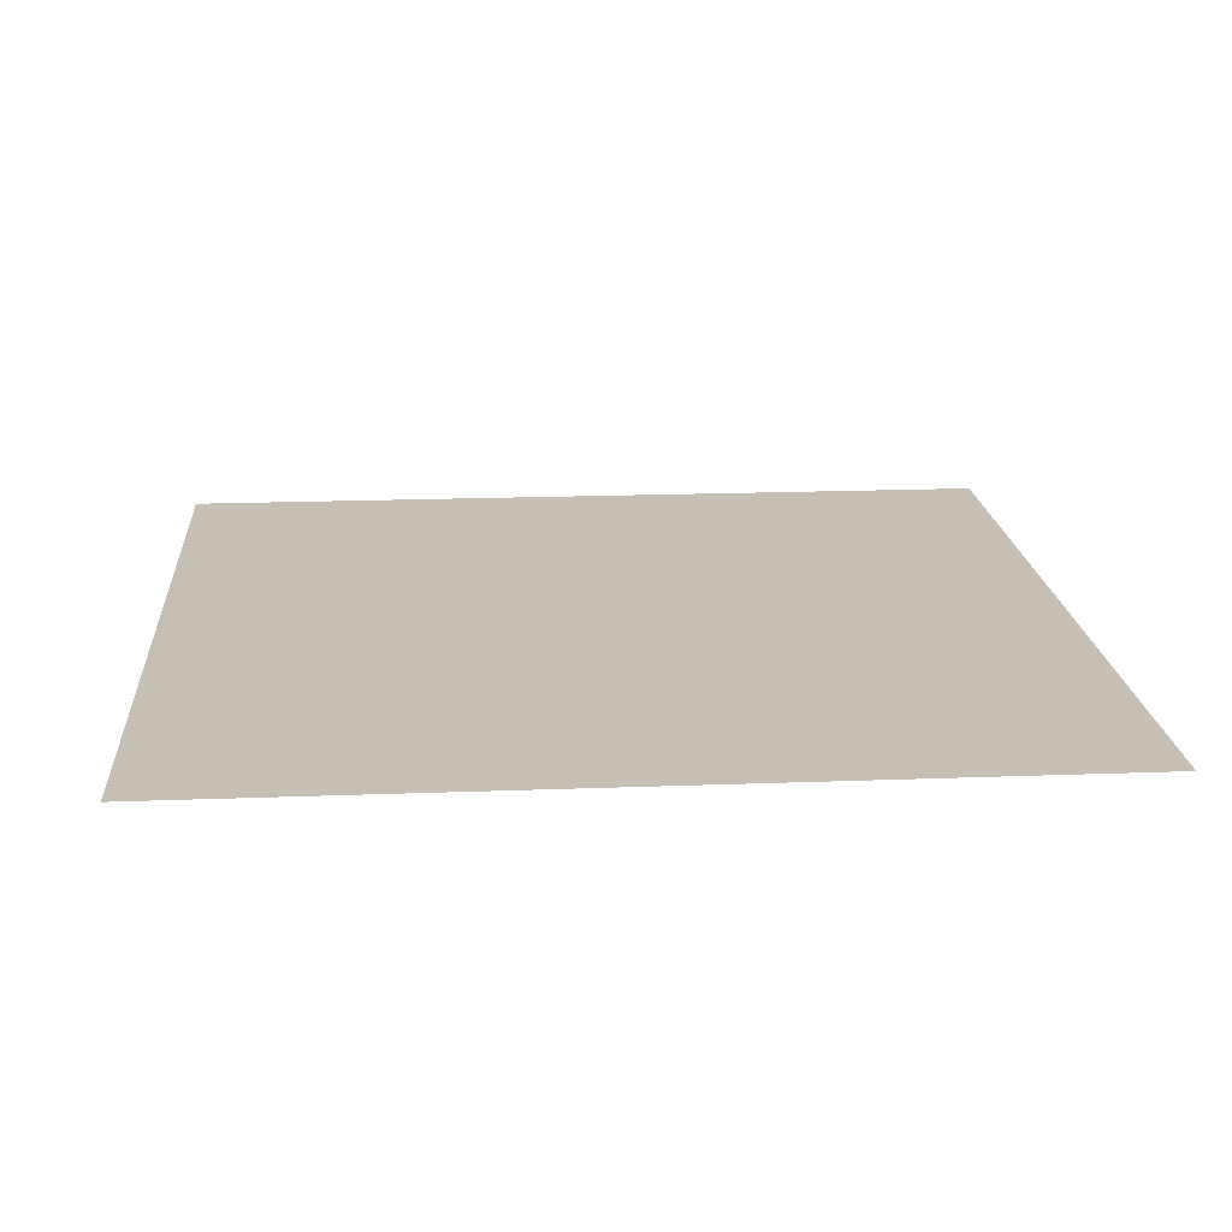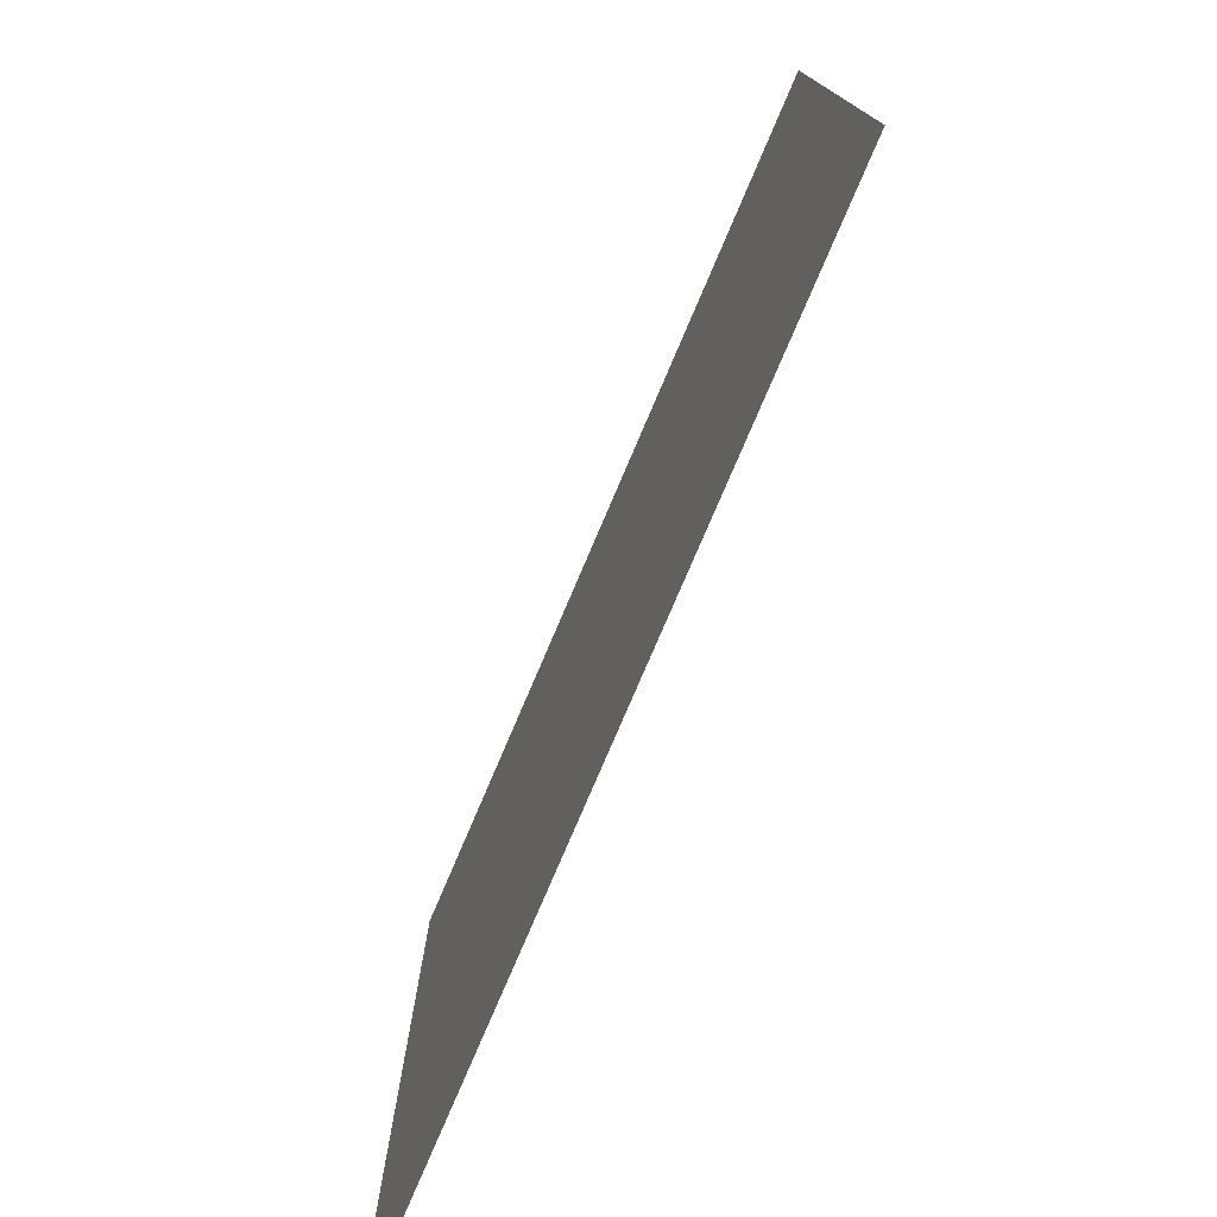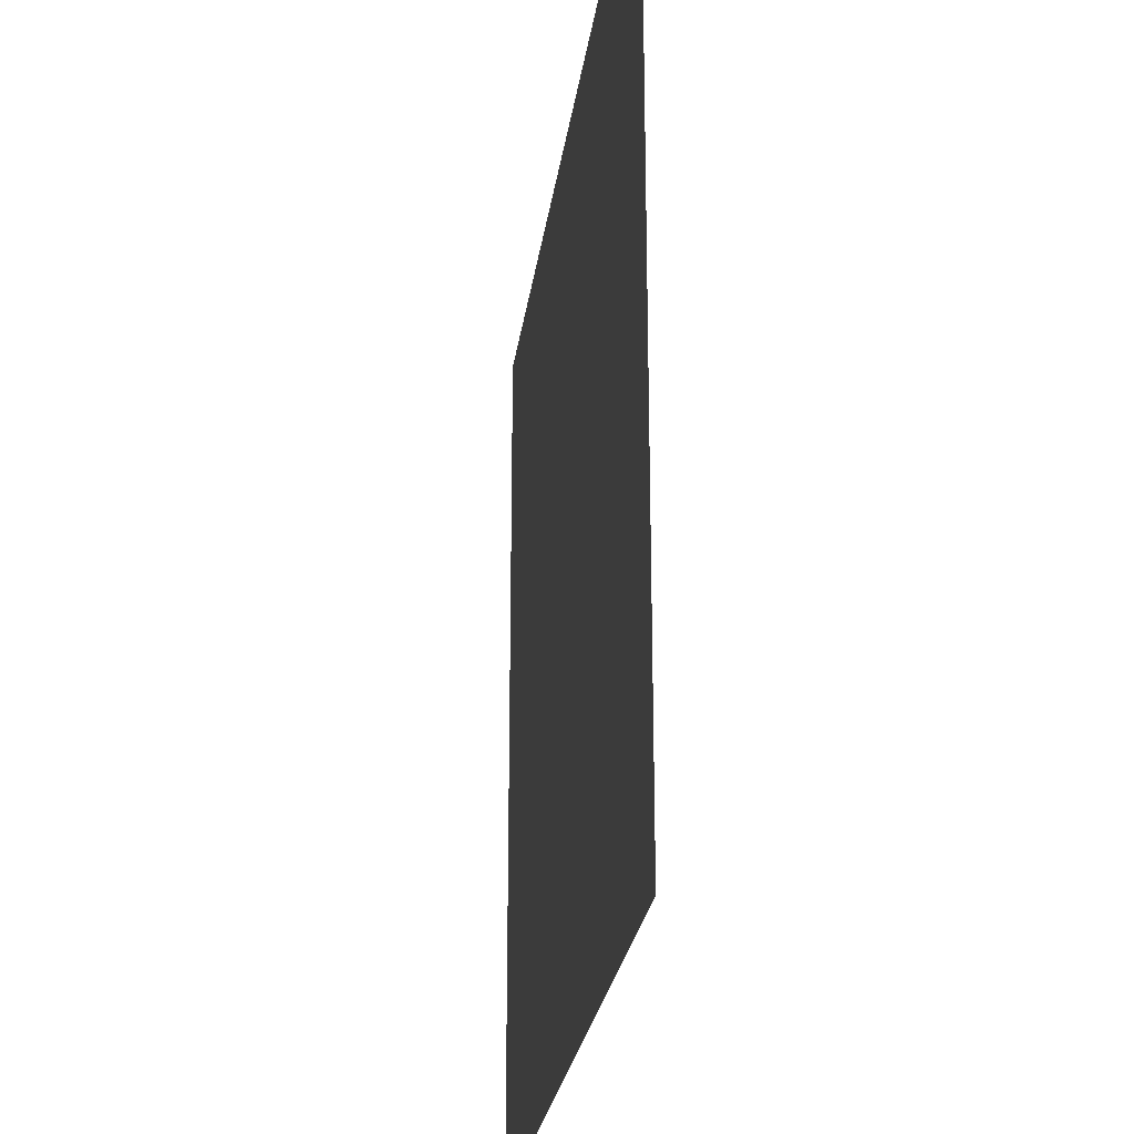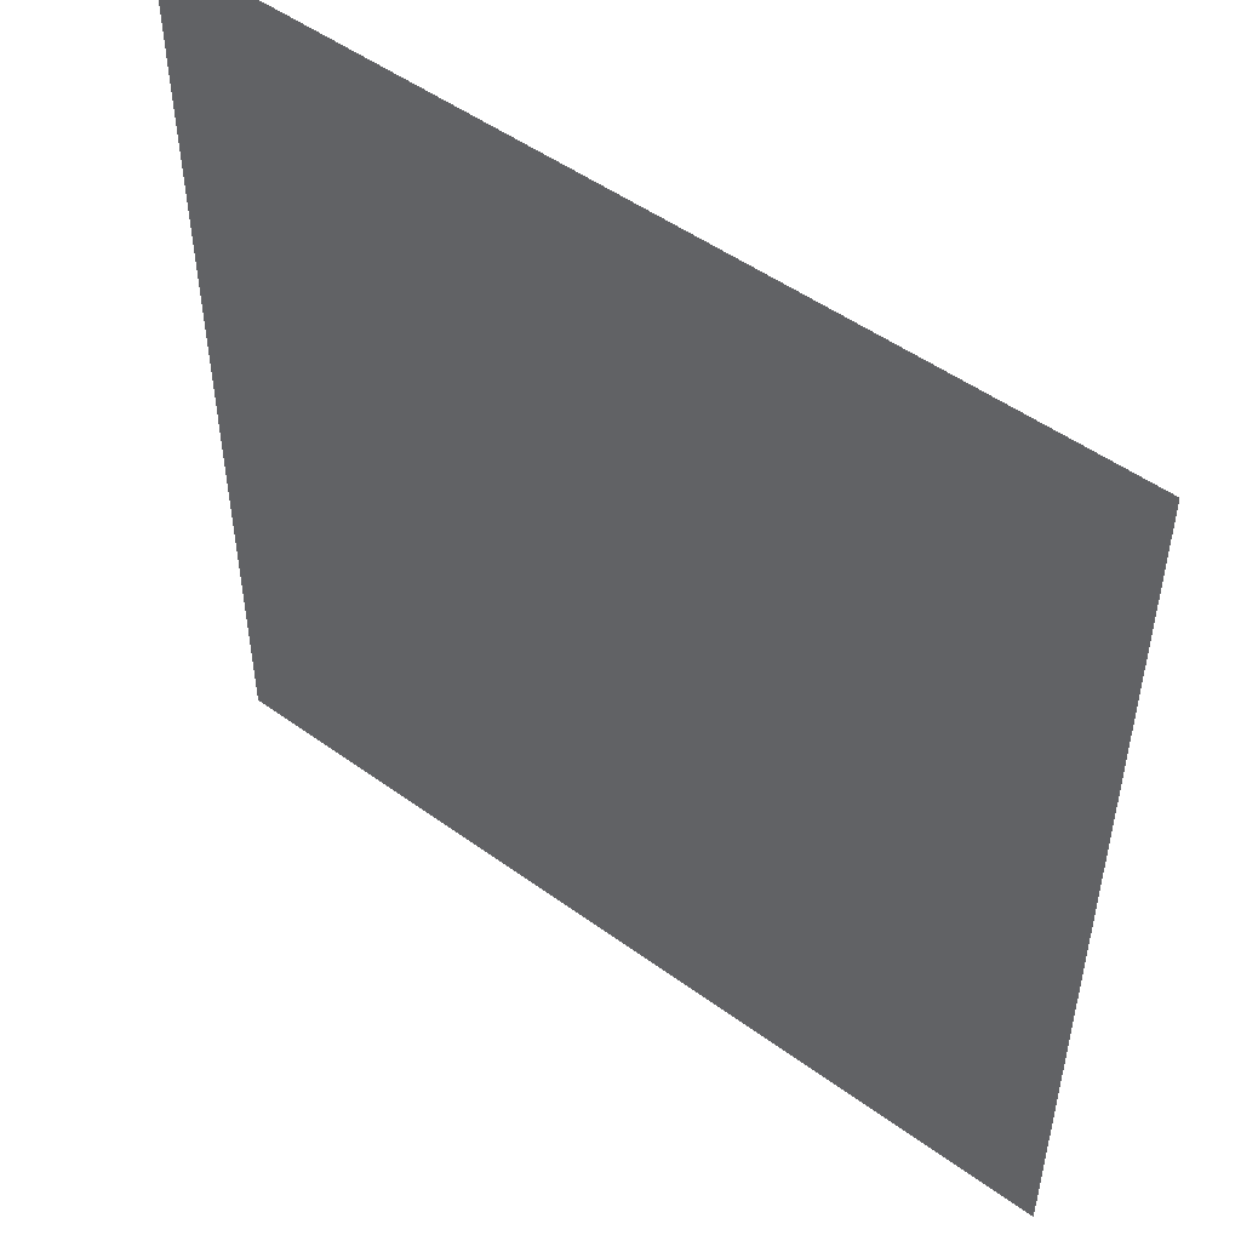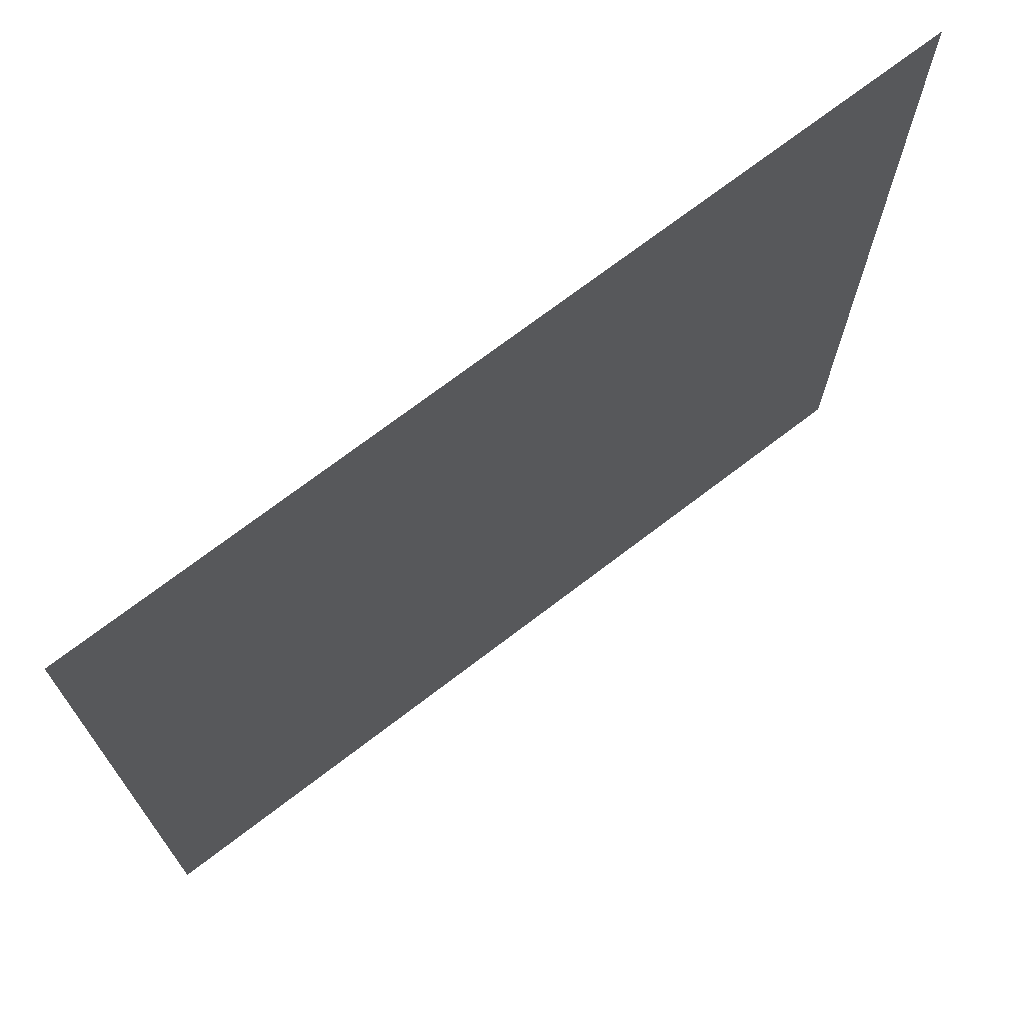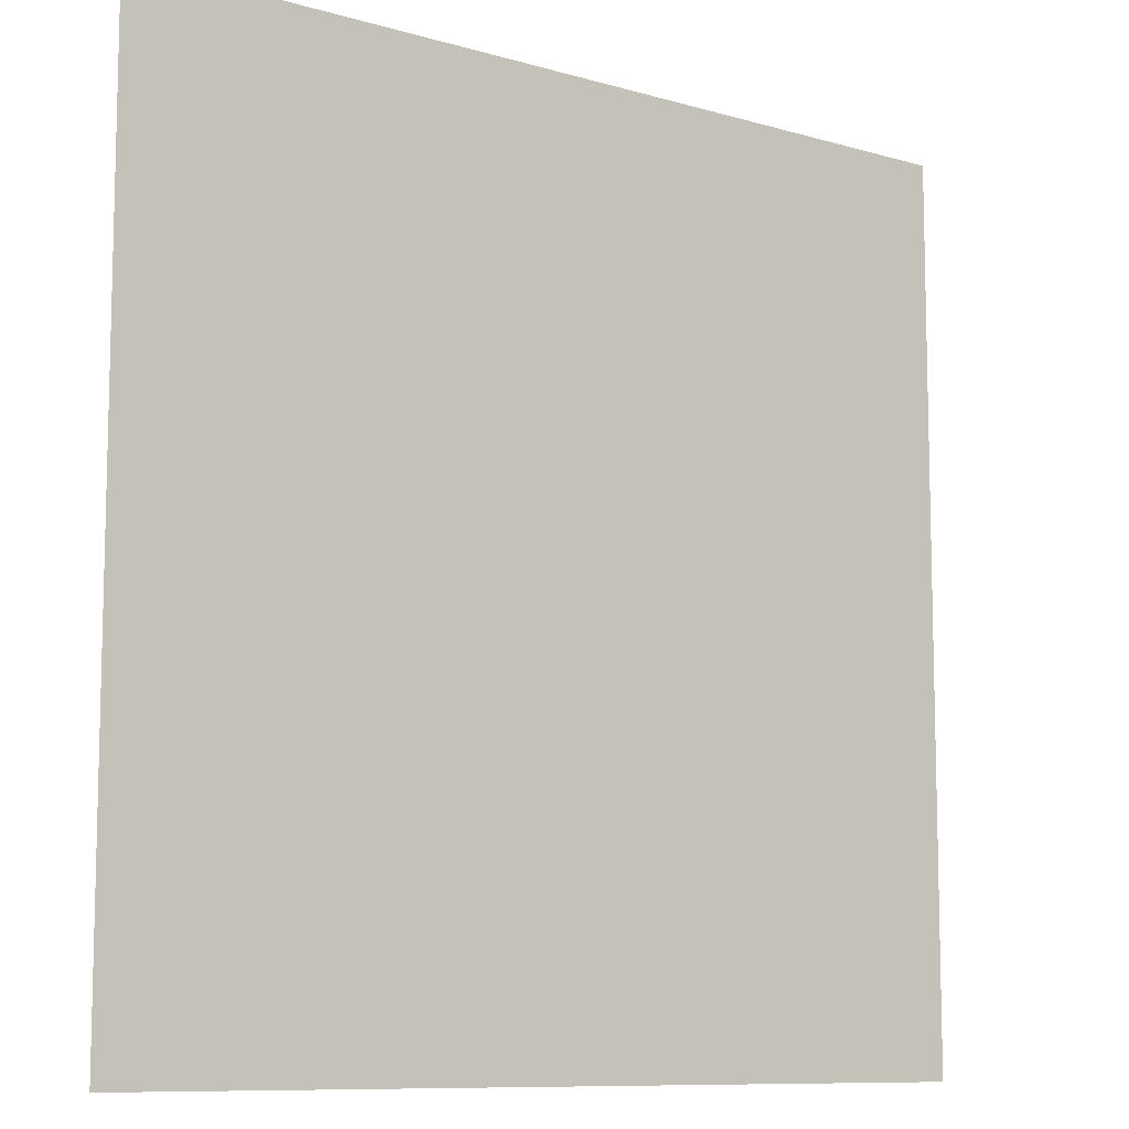
<metadata>
{"format":"obj","ext":"obj","renderer":"f3d","projection":"perspective","resolution":1024,"background":"white","views":[{"elev":18.1,"azim":175.7,"up":"+Z"},{"elev":-77.7,"azim":66.9,"up":"+Y"},{"elev":-25.2,"azim":82.5,"up":"+Y"},{"elev":49.6,"azim":-141.2,"up":"+Y"},{"elev":71.9,"azim":-37.4,"up":"+Y"},{"elev":-9.6,"azim":142.7,"up":"+Y"}]}
</metadata>
<code>
o Plane
v -1 0 0
v -1 2 0
v 1 0 -0
v 1 2 -0
f 2 3 1
f 2 4 3

</code>
